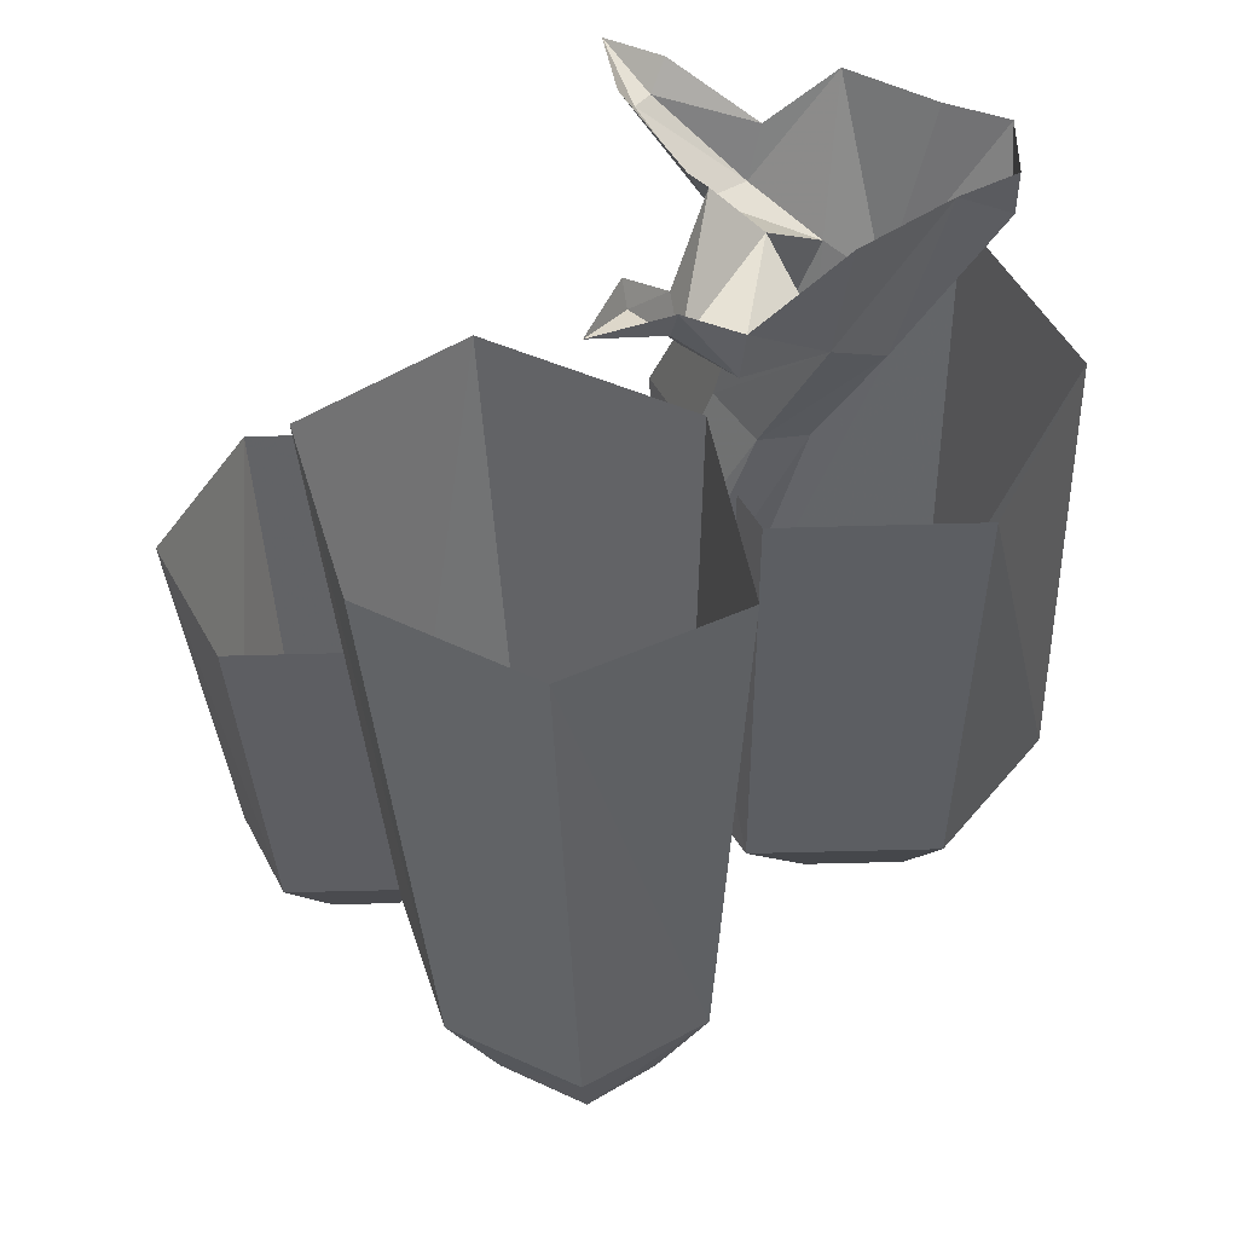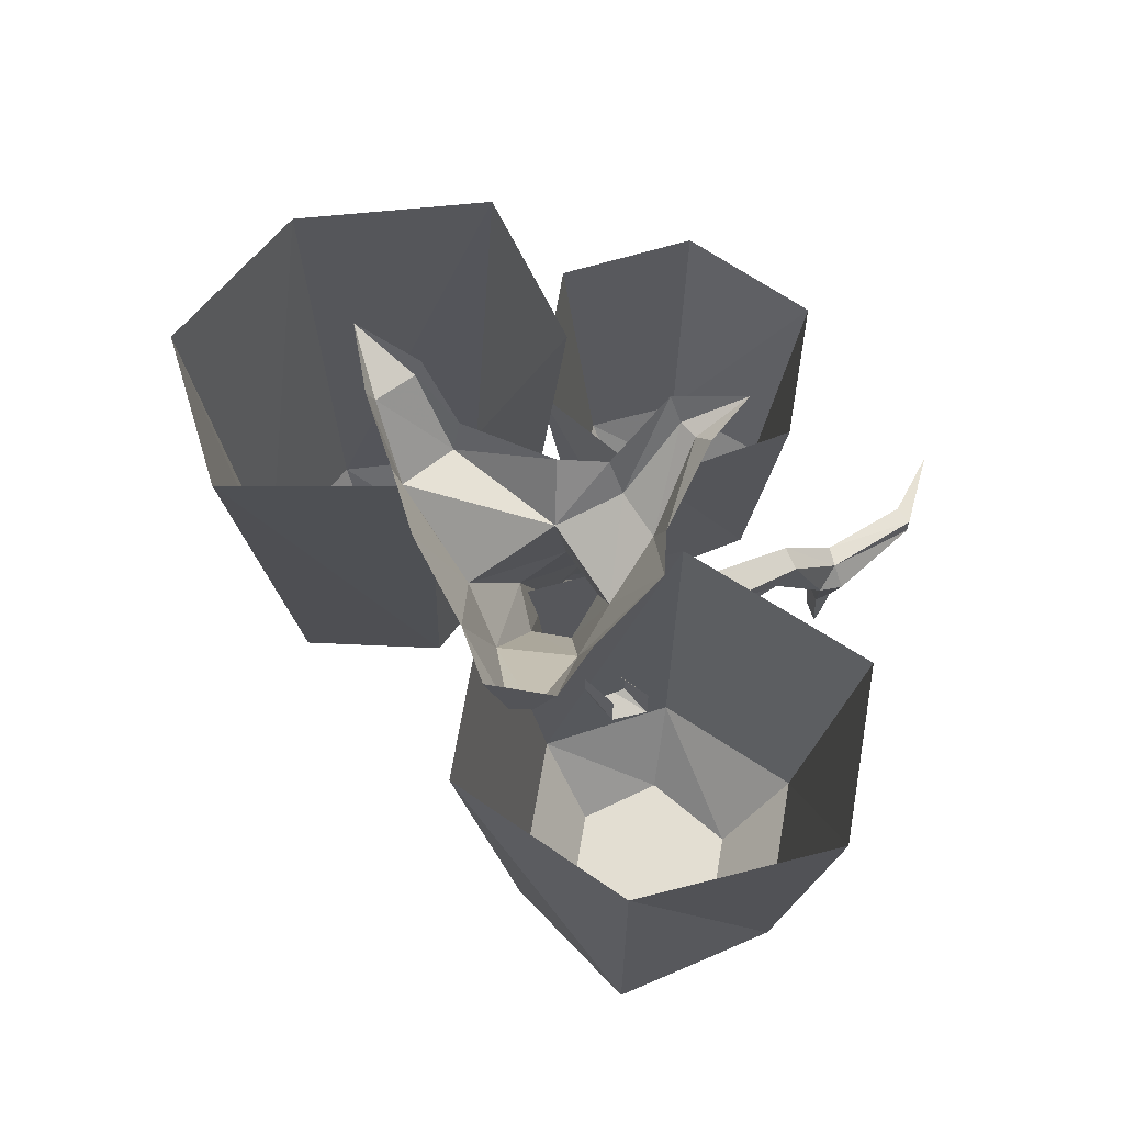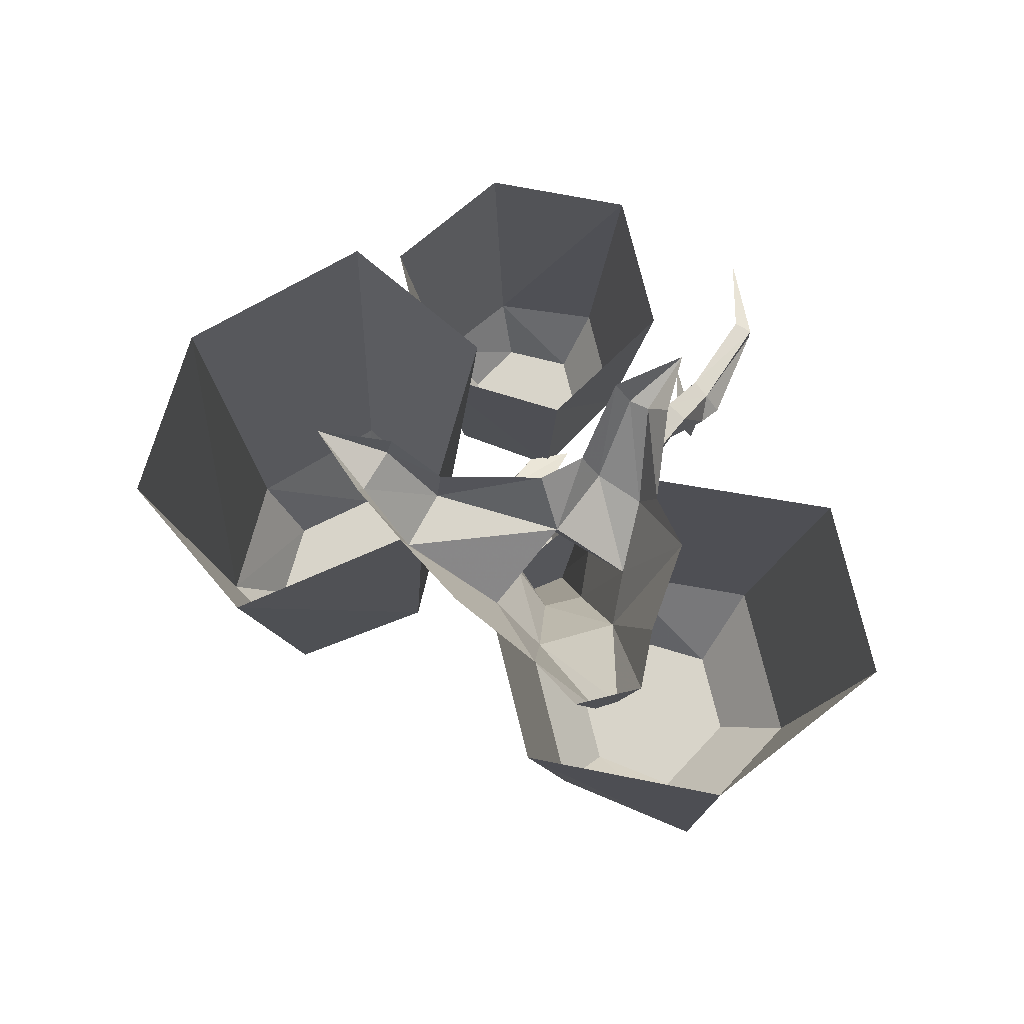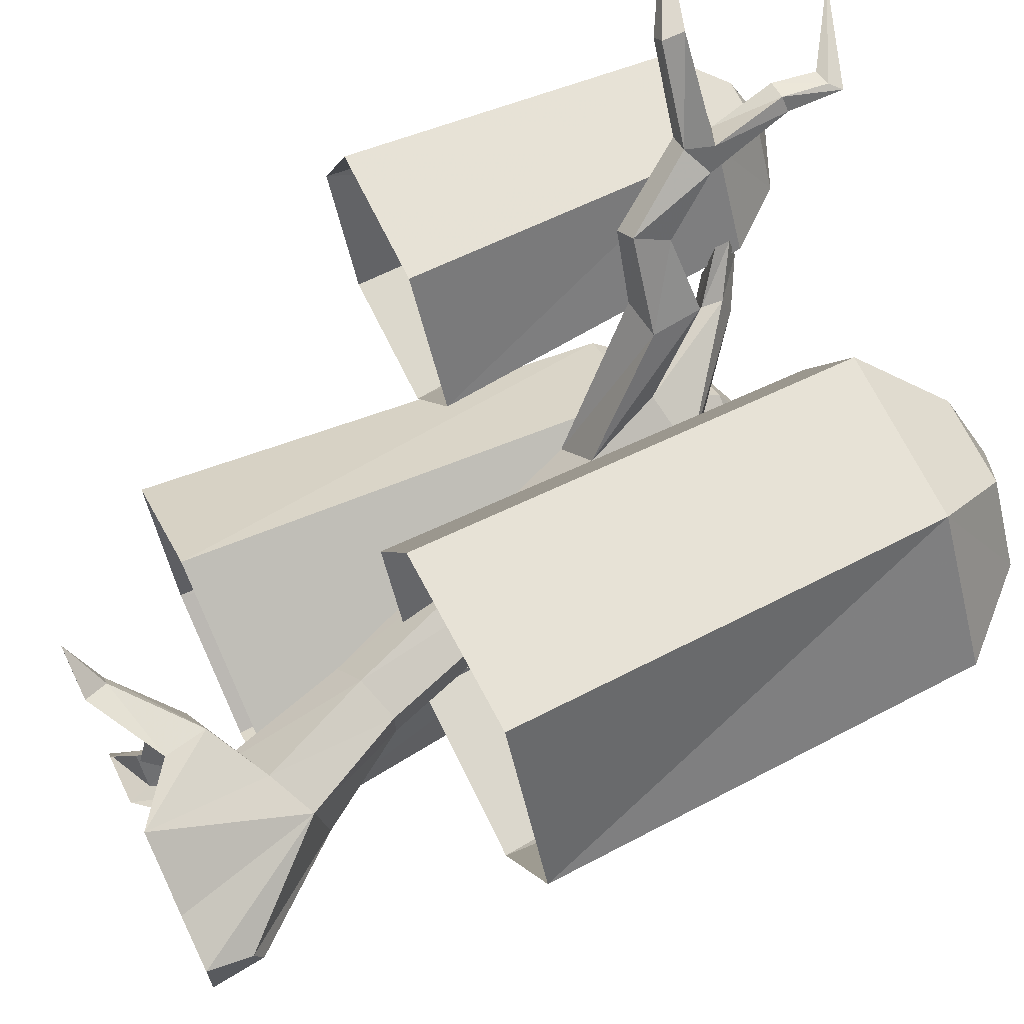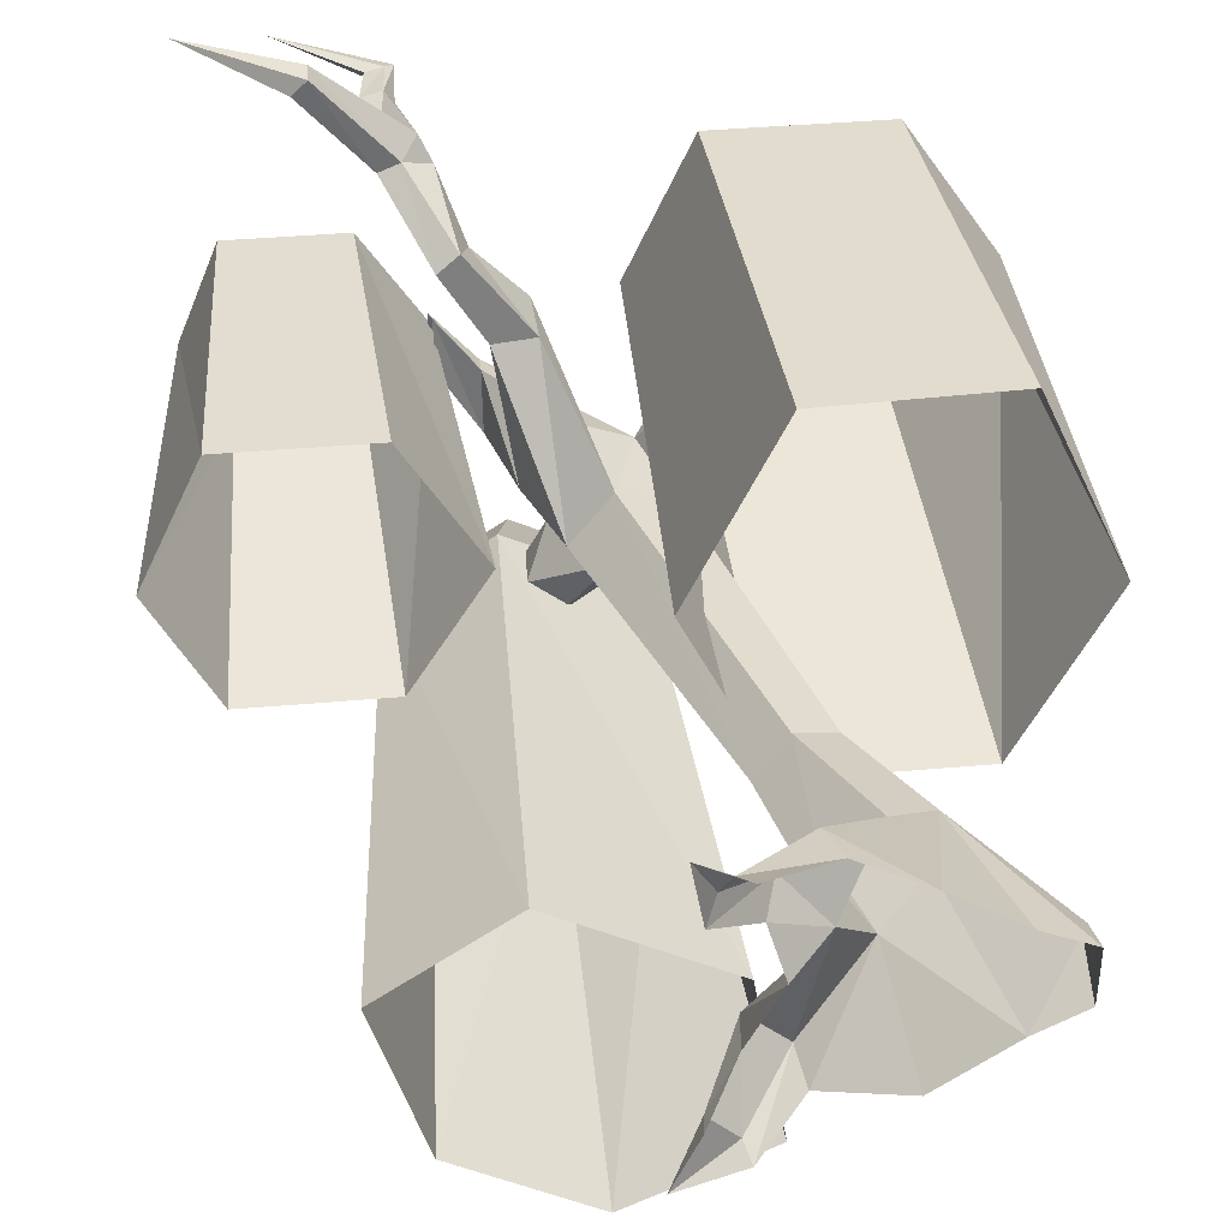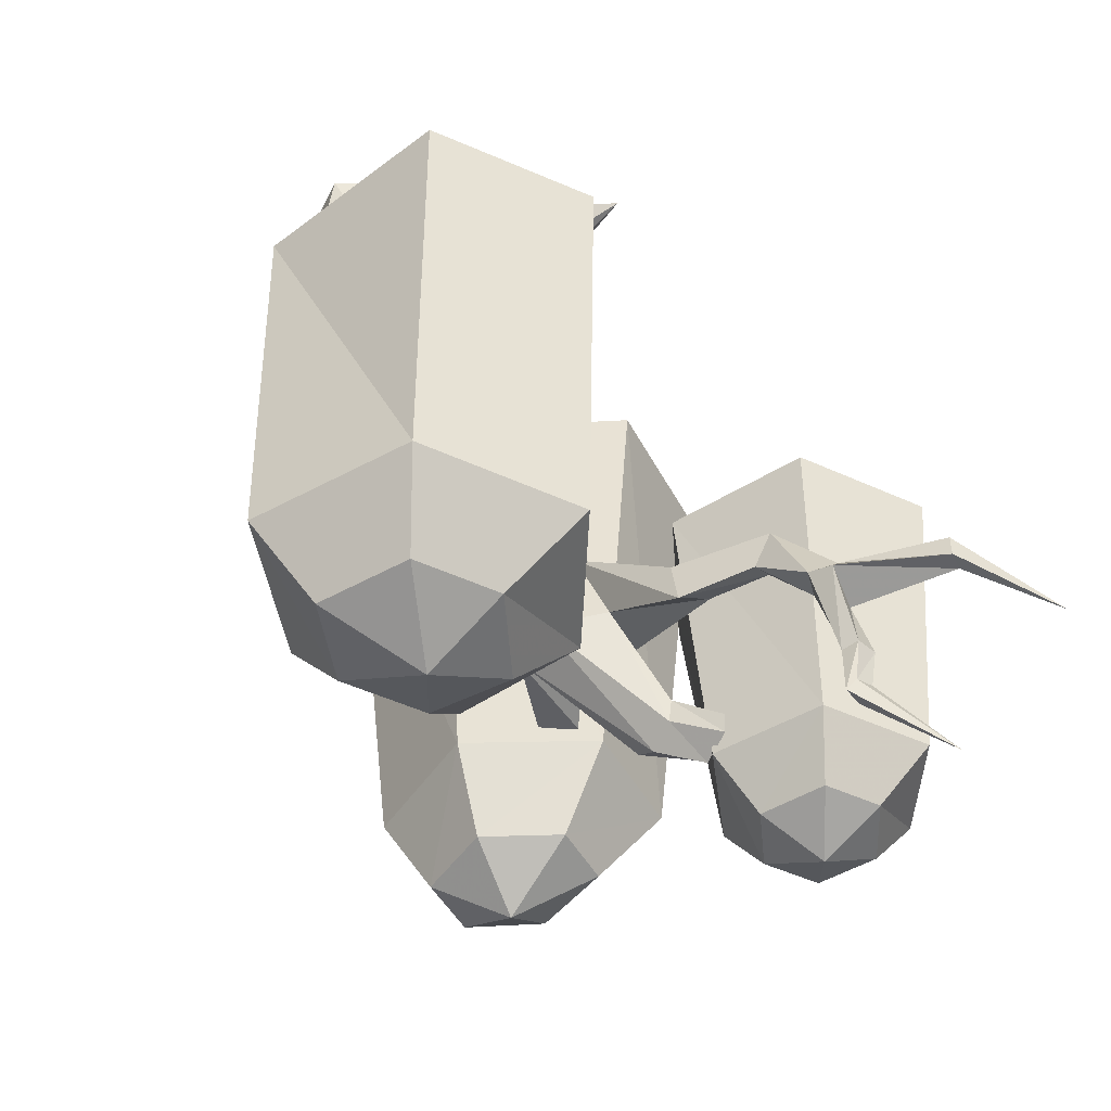
<metadata>
{"format":"obj","ext":"obj","renderer":"f3d","projection":"perspective","resolution":1024,"background":"white","views":[{"elev":-45.3,"azim":-178.0,"up":"+Z"},{"elev":67.6,"azim":-80.3,"up":"+Y"},{"elev":75.7,"azim":-103.9,"up":"+Y"},{"elev":67.3,"azim":-115.8,"up":"+Z"},{"elev":40.9,"azim":173.9,"up":"+Z"},{"elev":-50.9,"azim":-26.3,"up":"+Y"}]}
</metadata>
<code>
o object/willow/3
v -117 -251 -1
v -125 -102 -20
v -64 -102 -20
v -59 -251 -1
v -77 -277 17
v -107 -277 17
v -149 -251 42
v -154 -102 42
v -117 -251 91
v -125 -102 107
v -59 -251 91
v -64 -100 107
v -37 -251 41
v -35 -102 41
v -107 -277 70
v -77 -277 70
v -60 -277 41
v -88 -289 41
v -125 -277 42
v -63 -81 17
v -77 -86 11
v -46 -185 13
v -28 -180 20
v -52 -77 5
v -66 -24 4
v -81 -42 23
v -96 -50 16
v -77 -86 -2
v -46 -185 -1
v -63 -82 -8
v -27 -180 -6
v -14 -192 -32
v -16 -208 -32
v -37 -212 -4
v -56 -220 23
v -56 -202 23
v -14 -176 5
v -3 -203 5
v -11 -206 -9
v -4 -196 -24
v -10 -210 53
v 4 -208 53
v 3 -221 55
v -18 -207 25
v 5 -237 23
v 5 -233 3
v 5 -241 0
v -5 -210 -24
v -9 -227 55
v -37 -212 14
v 5 -245 21
v 19 -254 32
v 18 -248 34
v 18 -244 18
v 17 -252 15
v 5 -249 10
v -51 -220 35
v 8 -224 75
v 11 -212 81
v 18 -210 76
v 15 -221 72
v 23 -240 84
v 16 -241 92
v 25 -236 96
v 32 -236 93
v 31 -249 91
v 35 -272 95
v 32 -274 88
v 25 -273 92
v 20 -244 100
v 49 -247 122
v 49 -239 122
v 54 -239 117
v 54 -247 118
v 28 -272 97
v 27 -288 95
v 33 -287 94
v 31 -291 89
v 24 -292 93
v -96 -54 -9
v -81 -43 -20
v -127 -15 8
v -127 -18 1
v -111 0 -15
v -86 0 -34
v -60 -15 -46
v -58 -30 -44
v -34 -8 36
v -26 0 55
v -38 -8 41
v -62 -30 33
v -51 -27 22
v -30 0 32
v -42 0 46
v -66 -15 37
v -86 0 39
v -47 -15 17
v -52 -8 2
v -44 -30 -31
v -42 -15 -29
v -32 -8 -44
v -31 0 -42
v -22 0 -64
v -42 -8 -54
v -44 0 -56
v -110 0 23
v -127 0 -6
v -127 0 15
v 39 -258 -6
v 34 -145 -19
v 83 -145 -19
v 78 -258 -6
v 66 -278 6
v 46 -278 6
v 18 -258 25
v 8 -145 25
v 39 -258 59
v 34 -145 70
v 78 -258 59
v 83 -145 70
v 92 -258 24
v 104 -145 24
v 46 -278 45
v 66 -278 45
v 77 -278 24
v 57 -288 24
v 34 -278 25
v 86 -258 126
v 60 -305 97
v 19 -257 20
v -47 -215 -92
v -61 -47 -104
v -13 -47 -128
v -13 -215 -113
v -13 -245 -96
v -32 -245 -83
v -41 -215 -44
v -50 -47 -38
v 3 -215 -21
v 8 -47 -5
v 38 -215 -45
v 52 -47 -37
v 24 -215 -92
v 35 -47 -99
v -2 -245 -40
v 17 -245 -53
v 11 -245 -82
v -8 -261 -69
v -28 -245 -54
v -51 -202 35
f 1 2 3
f 1 3 4
f 1 4 5
f 1 5 6
f 1 6 7
f 1 7 2
f 2 7 8
f 8 7 9
f 8 9 10
f 10 9 11
f 10 11 12
f 12 11 13
f 12 13 14
f 14 13 4
f 14 4 3
f 11 9 15
f 11 15 16
f 11 16 13
f 13 16 17
f 13 17 4
f 4 17 5
f 5 17 18
f 5 18 6
f 5 6 17
f 17 6 19
f 17 19 15
f 17 15 16
f 17 16 18
f 18 16 15
f 18 15 19
f 18 19 6
f 6 19 7
f 7 19 9
f 9 19 15
f 20 21 22
f 20 22 23
f 20 23 24
f 20 24 25
f 20 25 26
f 20 26 21
f 21 26 27
f 21 27 28
f 21 28 29
f 21 29 22
f 28 30 31
f 28 31 29
f 29 31 32
f 29 32 33
f 29 33 34
f 29 34 35
f 29 35 36
f 30 24 37
f 30 37 31
f 31 37 38
f 31 38 39
f 31 39 40
f 31 40 32
f 24 23 37
f 37 23 41
f 37 41 42
f 37 42 38
f 38 42 43
f 38 43 44
f 38 44 45
f 38 45 46
f 38 46 39
f 39 46 47
f 39 47 34
f 39 34 48
f 39 48 40
f 43 49 44
f 44 49 23
f 44 23 50
f 44 50 51
f 44 51 45
f 45 51 52
f 45 52 53
f 45 53 46
f 46 53 54
f 46 54 47
f 47 54 55
f 47 55 56
f 47 56 34
f 34 56 50
f 34 50 57
f 34 57 35
f 49 41 23
f 41 49 58
f 41 58 59
f 41 59 42
f 42 59 60
f 42 60 43
f 43 60 61
f 43 61 49
f 49 61 58
f 58 61 62
f 58 62 63
f 58 63 59
f 59 63 64
f 59 64 60
f 60 64 65
f 60 65 61
f 61 65 62
f 62 65 66
f 62 66 67
f 62 67 68
f 62 68 63
f 63 68 69
f 63 69 70
f 63 70 64
f 64 70 71
f 64 71 72
f 64 72 65
f 65 72 73
f 65 73 66
f 66 73 74
f 66 74 70
f 66 70 75
f 66 75 67
f 67 75 76
f 67 76 77
f 67 77 68
f 68 77 78
f 68 78 69
f 69 78 79
f 69 79 75
f 69 75 70
f 80 81 30
f 80 30 28
f 80 28 27
f 80 27 82
f 80 82 83
f 80 83 84
f 80 84 81
f 81 84 85
f 81 85 86
f 81 86 87
f 81 87 25
f 81 25 24
f 81 24 30
f 88 89 90
f 88 90 91
f 88 91 92
f 88 92 93
f 88 93 89
f 90 89 94
f 90 94 95
f 90 95 91
f 91 95 96
f 91 96 26
f 91 26 92
f 92 26 25
f 92 25 97
f 92 97 93
f 25 98 97
f 98 25 99
f 98 99 100
f 100 99 101
f 100 101 102
f 102 101 103
f 103 101 104
f 103 104 105
f 105 104 87
f 105 87 86
f 99 87 104
f 99 104 101
f 25 87 99
f 96 106 27
f 96 27 26
f 107 83 82
f 107 82 108
f 108 82 27
f 108 27 106
f 84 83 107
f 109 110 111
f 109 111 112
f 109 112 113
f 109 113 114
f 109 114 115
f 109 115 110
f 110 115 116
f 116 115 117
f 116 117 118
f 118 117 119
f 118 119 120
f 120 119 121
f 120 121 122
f 122 121 112
f 122 112 111
f 119 117 123
f 119 123 124
f 119 124 121
f 121 124 125
f 121 125 112
f 112 125 113
f 113 125 126
f 113 126 114
f 113 114 125
f 125 114 127
f 125 127 123
f 125 123 124
f 125 124 126
f 126 124 123
f 126 123 127
f 126 127 114
f 114 127 115
f 115 127 117
f 117 127 123
f 74 73 128
f 74 128 71
f 74 71 70
f 73 72 128
f 128 72 71
f 78 77 129
f 78 129 79
f 79 129 76
f 79 76 75
f 77 76 129
f 51 56 130
f 51 130 52
f 56 55 130
f 50 56 51
f 131 132 133
f 131 133 134
f 131 134 135
f 131 135 136
f 131 136 137
f 131 137 132
f 132 137 138
f 138 137 139
f 138 139 140
f 140 139 141
f 140 141 142
f 142 141 143
f 142 143 144
f 144 143 134
f 144 134 133
f 141 139 145
f 141 145 146
f 141 146 143
f 143 146 147
f 143 147 134
f 134 147 135
f 135 147 148
f 135 148 136
f 135 136 147
f 147 136 149
f 147 149 145
f 147 145 146
f 147 146 148
f 148 146 145
f 148 145 149
f 148 149 136
f 136 149 137
f 137 149 139
f 139 149 145
f 33 48 34
f 150 57 50
f 150 50 22
f 22 50 23

</code>
